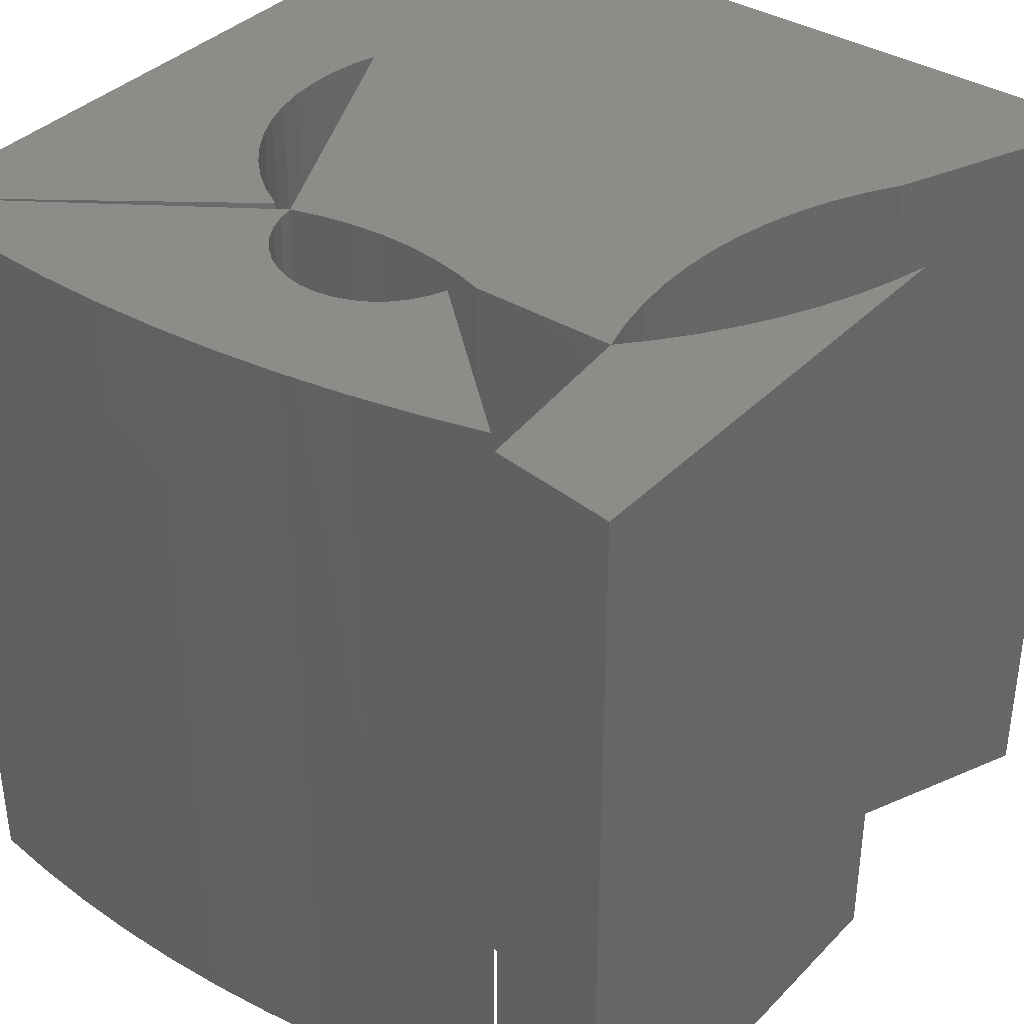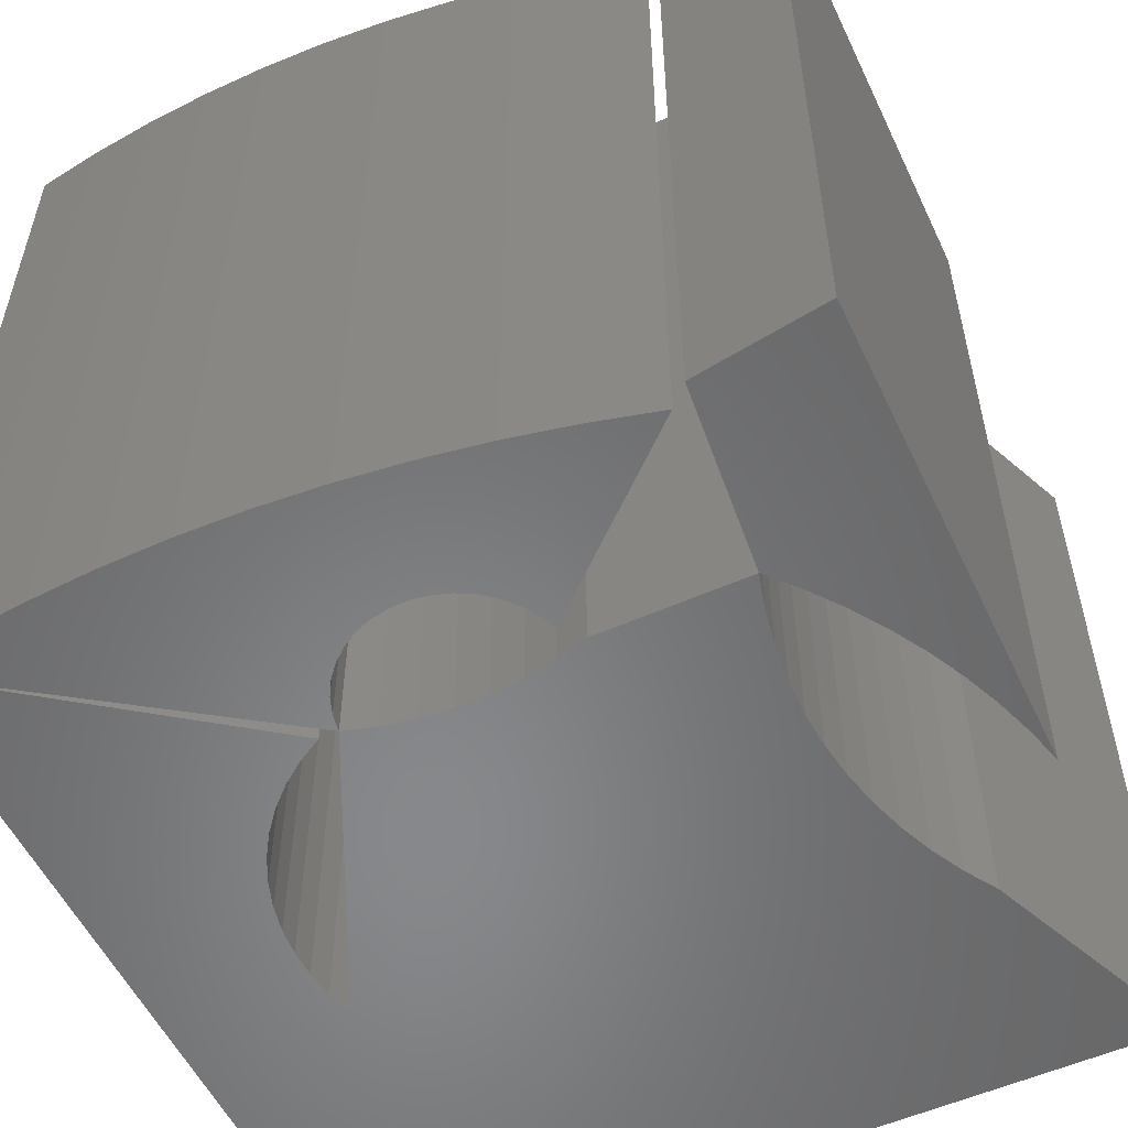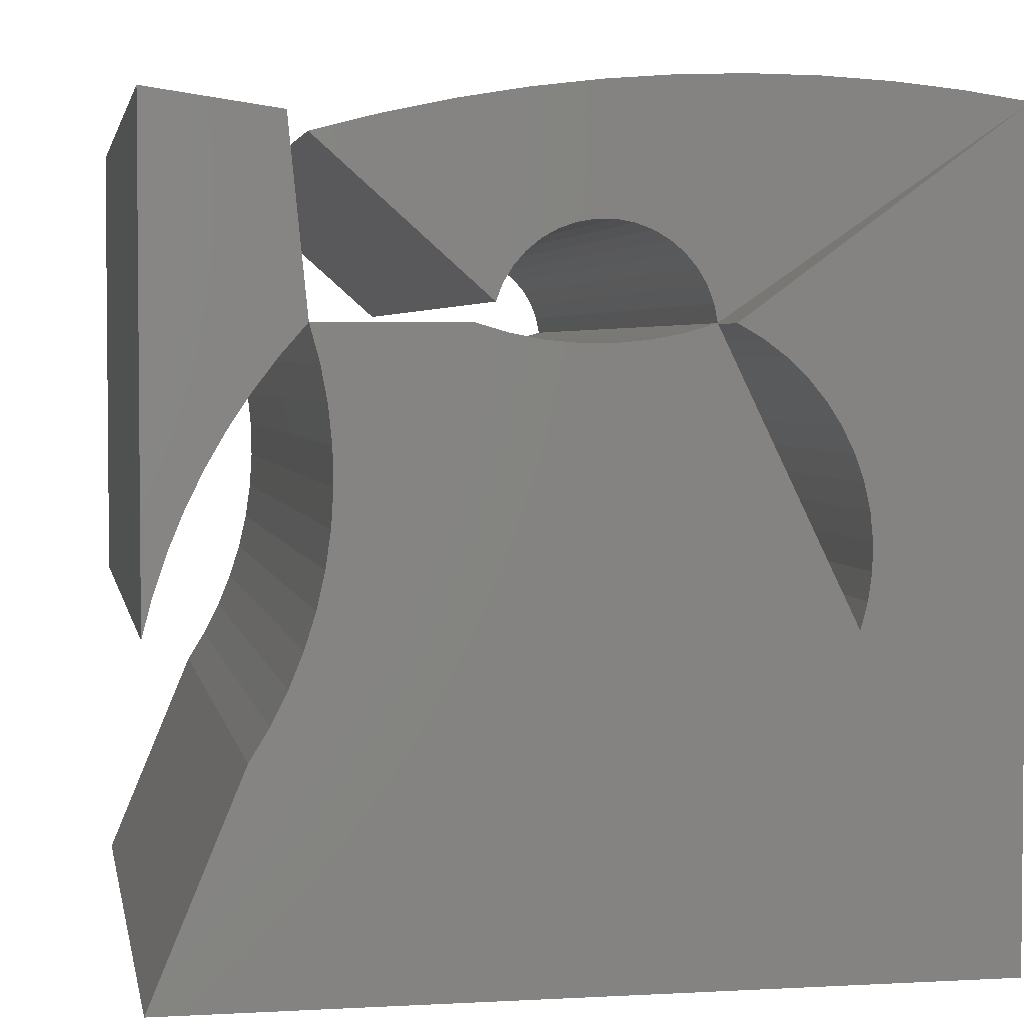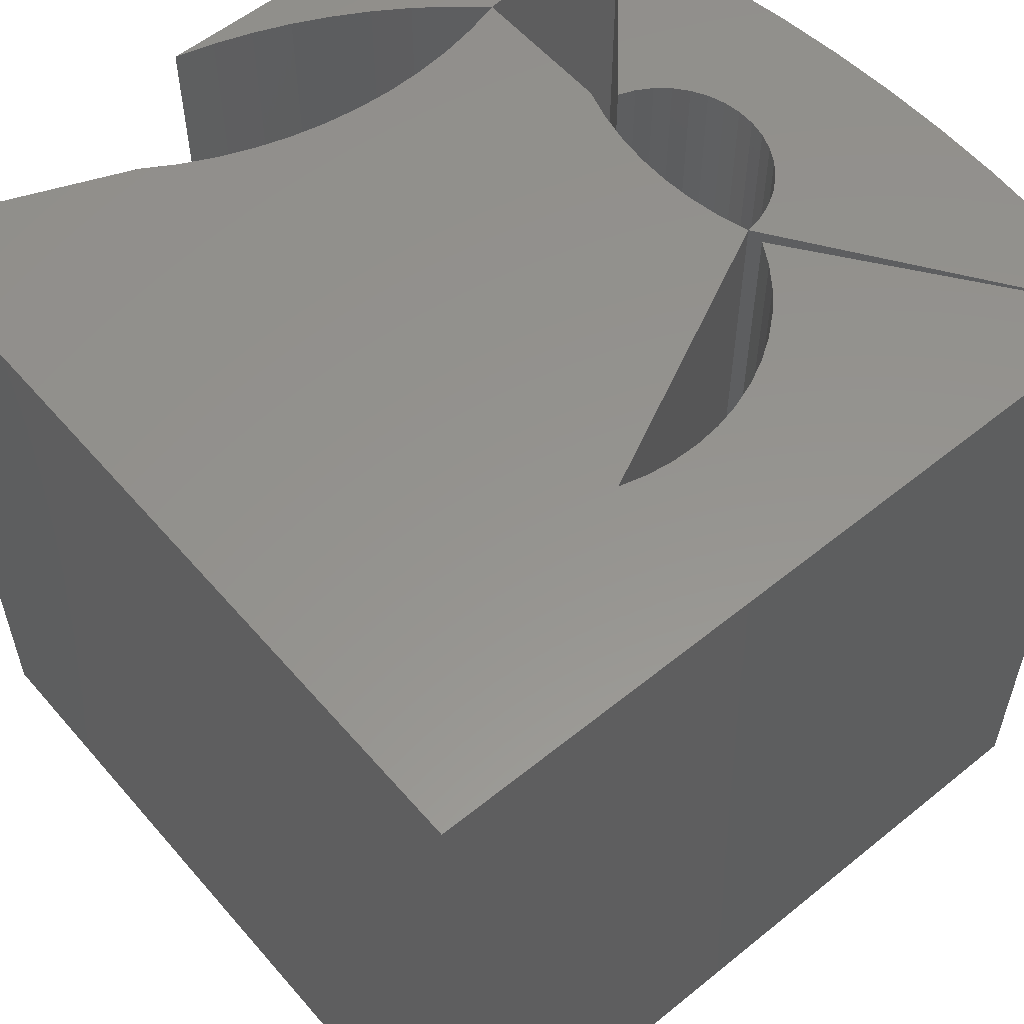
<metadata>
{"format":"stl","ext":"stl","renderer":"f3d","projection":"perspective","resolution":1024,"background":"white","views":[{"elev":37.1,"azim":38.0,"up":"+Y"},{"elev":-54.8,"azim":25.2,"up":"+Y"},{"elev":3.3,"azim":169.4,"up":"+Z"},{"elev":56.8,"azim":-130.2,"up":"+Y"}]}
</metadata>
<code>
# stl→obj: 300 verts, 462 faces
v -1.008 -0.01587 0.9543
v -0.6799 -0.9841 0.7138
v -0.6799 -0.01587 0.7138
v -1.008 -0.9841 0.9543
v -0.8276 -0.01587 0.4128
v -0.8193 -0.9841 0.3812
v -0.8193 -0.01587 0.3812
v -0.8276 -0.9841 0.4128
v -0.8322 -0.01587 0.4453
v -0.8322 -0.9841 0.4453
v -0.8328 -0.01587 0.478
v -0.8328 -0.9841 0.478
v -0.8296 -0.01587 0.5106
v -0.8296 -0.9841 0.5106
v -0.8225 -0.01587 0.5426
v -0.8225 -0.9841 0.5426
v -0.8117 -0.01587 0.5735
v -0.8117 -0.9841 0.5735
v -0.7972 -0.01587 0.6029
v -0.7972 -0.9841 0.6029
v -0.7794 -0.01587 0.6304
v -0.7794 -0.9841 0.6304
v -0.7584 -0.01587 0.6555
v -0.7584 -0.9841 0.6555
v -0.7346 -0.9841 0.678
v -0.7346 -0.01587 0.678
v -0.7083 -0.01587 0.6975
v -0.7083 -0.9841 0.6975
v -1.008 -0.01587 -0.007937
v -1.008 -0.9841 -0.007937
v -0.6799 0 0.7138
v -1.008 0 0.9543
v -0.658 -0.9841 0.7138
v -0.658 -0.01587 0.7138
v -0.8193 0 0.3812
v -0.8276 0 0.4128
v -0.8322 0 0.4453
v -0.8328 0 0.478
v -0.8296 0 0.5106
v -0.8225 0 0.5426
v -0.8117 0 0.5735
v -0.7972 0 0.6029
v -0.7794 0 0.6304
v -0.7584 0 0.6555
v -0.7346 0 0.678
v -0.7083 0 0.6975
v -0.04568 -0.01587 -0.007937
v -0.04568 -0.9841 -0.007937
v -1.008 0 -0.007937
v -0.8276 -4.51e-17 0.4128
v -0.8193 -4.51e-17 0.3812
v -1.008 -4.51e-17 -0.007937
v -0.8322 -4.51e-17 0.4453
v -0.8328 -4.51e-17 0.478
v -1.008 -4.51e-17 0.9543
v -0.8296 -4.51e-17 0.5106
v -0.8225 -4.51e-17 0.5426
v -0.8117 -4.51e-17 0.5735
v -0.7972 -4.51e-17 0.6029
v -0.7794 -4.51e-17 0.6304
v -0.7584 -4.51e-17 0.6555
v -0.7346 -4.51e-17 0.678
v -0.7083 -4.51e-17 0.6975
v -0.6799 -4.51e-17 0.7138
v -0.7737 -0.9841 0.2965
v -0.7523 -0.9841 0.2724
v -0.7282 -0.9841 0.251
v -0.7922 -0.9841 0.3229
v -0.7018 -0.9841 0.2326
v -0.8074 -0.9841 0.3512
v -0.4322 -0.01587 0.7031
v -0.3956 -0.9841 0.7138
v -0.3956 -0.01587 0.7138
v -0.4322 -0.9841 0.7031
v -0.4697 -0.01587 0.6959
v -0.4697 -0.9841 0.6959
v -0.5077 -0.01587 0.6923
v -0.5077 -0.9841 0.6923
v -0.5459 -0.01587 0.6923
v -0.5459 -0.9841 0.6923
v -0.5839 -0.01587 0.6959
v -0.5839 -0.9841 0.6959
v -0.6214 -0.01587 0.7031
v -0.6214 -0.9841 0.7031
v -0.658 0 0.7138
v -0.155 -0.01587 0.2545
v -0.155 -0.9841 0.2545
v -0.04568 0 -0.007937
v -0.7737 -4.51e-17 0.2965
v -0.7523 -4.51e-17 0.2724
v -0.7282 -4.51e-17 0.251
v -0.7922 -4.51e-17 0.3229
v -0.7018 -4.51e-17 0.2326
v -0.8074 -4.51e-17 0.3512
v -0.2206 -0.9841 0.7138
v -0.2206 -0.01587 0.7138
v -0.3956 0 0.7138
v -0.4322 0 0.7031
v -0.4697 0 0.6959
v -0.5077 0 0.6923
v -0.5459 0 0.6923
v -0.5839 0 0.6959
v -0.6214 0 0.7031
v -0.04568 -4.51e-17 -0.007937
v -0.6214 -4.51e-17 0.7031
v -0.658 -4.51e-17 0.7138
v -0.5839 -4.51e-17 0.6959
v -0.5459 -4.51e-17 0.6923
v -0.5077 -4.51e-17 0.6923
v -0.4697 -4.51e-17 0.6959
v -0.4322 -4.51e-17 0.7031
v -0.3956 -4.51e-17 0.7138
v -0.227 -0.9841 0.4126
v -0.2367 -0.9841 0.4551
v -0.2428 -0.9841 0.4983
v -0.2455 -0.9841 0.5418
v -0.2445 -0.9841 0.5854
v -0.2401 -0.9841 0.6288
v -0.2321 -0.9841 0.6717
v -0.1975 -0.9841 0.3306
v -0.1778 -0.9841 0.2917
v -0.2139 -0.9841 0.371
v -0.1778 -0.01587 0.2917
v -0.1975 -0.01587 0.3306
v -0.2139 -0.01587 0.371
v -0.227 -0.01587 0.4126
v -0.2367 -0.01587 0.4551
v -0.2428 -0.01587 0.4983
v -0.2455 -0.01587 0.5418
v -0.2445 -0.01587 0.5854
v -0.2401 -0.01587 0.6288
v -0.2321 -0.01587 0.6717
v -0.155 0 0.2545
v -0.2206 0 0.7138
v -0.2367 -4.51e-17 0.4551
v -0.227 -4.51e-17 0.4126
v -0.2428 -4.51e-17 0.4983
v -0.2455 -4.51e-17 0.5418
v -0.2445 -4.51e-17 0.5854
v -0.2401 -4.51e-17 0.6288
v -0.2321 -4.51e-17 0.6717
v -0.2206 -4.51e-17 0.7138
v -0.1975 -4.51e-17 0.3306
v -0.1778 -4.51e-17 0.2917
v -0.155 -4.51e-17 0.2545
v -0.2139 -4.51e-17 0.371
v -0.1778 0 0.2917
v -0.1975 0 0.3306
v -0.2139 0 0.371
v -0.227 0 0.4126
v -0.2367 0 0.4551
v -0.2428 0 0.4983
v -0.2455 0 0.5418
v -0.2445 0 0.5854
v -0.2401 0 0.6288
v -0.2321 0 0.6717
v -0.2976 -0.01587 0.9306
v -0.2206 -0.9841 0.9106
v -0.2206 -0.01587 0.9106
v -0.2976 -0.9841 0.9306
v -0.3753 -0.01587 0.9472
v -0.3753 -0.9841 0.9472
v -0.4537 -0.01587 0.9604
v -0.4537 -0.9841 0.9604
v -0.5326 -0.9841 0.97
v -0.5326 -0.01587 0.97
v -0.6119 -0.01587 0.9762
v -0.6119 -0.9841 0.9762
v -0.6913 -0.01587 0.9788
v -0.6913 -0.9841 0.9788
v -0.7708 -0.01587 0.978
v -0.7708 -0.9841 0.978
v -0.8502 -0.01587 0.9736
v -0.8502 -0.9841 0.9736
v -0.9293 -0.01587 0.9657
v -0.9293 -0.9841 0.9657
v -0.654 -0.01587 0.7345
v -0.654 -0.9841 0.7345
v -0.6465 -0.01587 0.7542
v -0.6465 -0.9841 0.7542
v -0.6357 -0.01587 0.7724
v -0.6357 -0.9841 0.7724
v -0.6219 -0.01587 0.7884
v -0.6219 -0.9841 0.7884
v -0.6057 -0.01587 0.8019
v -0.6057 -0.9841 0.8019
v -0.5874 -0.01587 0.8124
v -0.5874 -0.9841 0.8124
v -0.5675 -0.01587 0.8196
v -0.5675 -0.9841 0.8196
v -0.5467 -0.9841 0.8233
v -0.5467 -0.01587 0.8233
v -0.5256 -0.01587 0.8234
v -0.5256 -0.9841 0.8234
v -0.5048 -0.01587 0.8199
v -0.5048 -0.9841 0.8199
v -0.4848 -0.9841 0.8129
v -0.4848 -0.01587 0.8129
v -0.4664 -0.9841 0.8026
v -0.4664 -0.01587 0.8026
v -0.45 -0.9841 0.7893
v -0.45 -0.01587 0.7893
v -0.4361 -0.01587 0.7733
v -0.4361 -0.9841 0.7733
v -0.4252 -0.9841 0.7553
v -0.4252 -0.01587 0.7553
v -0.4175 -0.01587 0.7356
v -0.4175 -0.9841 0.7356
v -0.2206 0 0.9106
v -0.2976 0 0.9306
v -0.3753 0 0.9472
v -0.4537 0 0.9604
v -0.5326 0 0.97
v -0.6119 0 0.9762
v -0.6913 0 0.9788
v -0.7708 0 0.978
v -0.8502 0 0.9736
v -0.9293 0 0.9657
v -0.654 0 0.7345
v -0.6465 0 0.7542
v -0.6357 0 0.7724
v -0.6219 0 0.7884
v -0.6057 0 0.8019
v -0.5874 0 0.8124
v -0.5675 0 0.8196
v -0.5467 0 0.8233
v -0.5256 0 0.8234
v -0.5048 0 0.8199
v -0.4848 0 0.8129
v -0.4664 0 0.8026
v -0.45 0 0.7893
v -0.4361 0 0.7733
v -0.4252 0 0.7553
v -0.4175 0 0.7356
v -0.9293 -4.51e-17 0.9657
v -0.8502 -4.51e-17 0.9736
v -0.654 -4.51e-17 0.7345
v -0.6465 -4.51e-17 0.7542
v -0.7708 -4.51e-17 0.978
v -0.6357 -4.51e-17 0.7724
v -0.6913 -4.51e-17 0.9788
v -0.6219 -4.51e-17 0.7884
v -0.6057 -4.51e-17 0.8019
v -0.6119 -4.51e-17 0.9762
v -0.5874 -4.51e-17 0.8124
v -0.5675 -4.51e-17 0.8196
v -0.5326 -4.51e-17 0.97
v -0.5467 -4.51e-17 0.8233
v -0.5256 -4.51e-17 0.8234
v -0.5048 -4.51e-17 0.8199
v -0.4537 -4.51e-17 0.9604
v -0.4848 -4.51e-17 0.8129
v -0.4664 -4.51e-17 0.8026
v -0.3753 -4.51e-17 0.9472
v -0.45 -4.51e-17 0.7893
v -0.4361 -4.51e-17 0.7733
v -0.2976 -4.51e-17 0.9306
v -0.4252 -4.51e-17 0.7553
v -0.4175 -4.51e-17 0.7356
v -0.2206 -4.51e-17 0.9106
v -0.1988 -0.9841 0.9325
v -0.1988 -0.01587 0.9325
v -0.04568 -0.9841 0.9543
v -0.04568 -0.01587 0.9543
v -0.1897 -0.01587 0.6784
v -0.1897 -0.9841 0.6784
v -0.1611 -0.01587 0.6411
v -0.1611 -0.9841 0.6411
v -0.1351 -0.01587 0.602
v -0.1351 -0.9841 0.602
v -0.1116 -0.9841 0.5612
v -0.1116 -0.01587 0.5612
v -0.09084 -0.01587 0.5191
v -0.09084 -0.9841 0.5191
v -0.07289 -0.01587 0.4756
v -0.07289 -0.9841 0.4756
v -0.05781 -0.01587 0.4311
v -0.05781 -0.9841 0.4311
v -0.04568 -0.01587 0.3857
v -0.04568 -0.9841 0.3857
v -0.1988 0 0.9325
v -0.04568 0 0.9543
v -0.1897 0 0.6784
v -0.1611 0 0.6411
v -0.1351 0 0.602
v -0.1116 0 0.5612
v -0.09084 0 0.5191
v -0.07289 0 0.4756
v -0.05781 0 0.4311
v -0.04568 0 0.3857
v -0.04568 -4.51e-17 0.9543
v -0.1988 -4.51e-17 0.9325
v -0.1897 -4.51e-17 0.6784
v -0.1611 -4.51e-17 0.6411
v -0.1351 -4.51e-17 0.602
v -0.1116 -4.51e-17 0.5612
v -0.09084 -4.51e-17 0.5191
v -0.07289 -4.51e-17 0.4756
v -0.04568 -4.51e-17 0.3857
v -0.05781 -4.51e-17 0.4311
f 1 2 3
f 1 4 2
f 5 6 7
f 5 8 6
f 9 10 8
f 9 8 5
f 11 12 10
f 11 10 9
f 13 14 12
f 13 12 11
f 15 16 14
f 15 14 13
f 17 18 16
f 17 16 15
f 19 20 18
f 19 18 17
f 21 22 20
f 21 20 19
f 23 24 22
f 23 25 24
f 23 22 21
f 26 25 23
f 27 28 25
f 27 25 26
f 3 2 28
f 3 28 27
f 29 4 1
f 29 30 4
f 1 3 31
f 1 31 32
f 8 30 6
f 10 30 8
f 12 30 10
f 4 12 14
f 4 14 16
f 4 16 18
f 4 18 20
f 4 20 22
f 4 22 24
f 4 24 25
f 4 30 12
f 28 4 25
f 2 4 28
f 7 33 34
f 7 6 33
f 5 7 35
f 5 35 36
f 9 36 37
f 9 5 36
f 11 37 38
f 11 9 37
f 13 38 39
f 13 11 38
f 15 39 40
f 15 13 39
f 17 40 41
f 17 15 40
f 19 41 42
f 19 17 41
f 21 42 43
f 21 19 42
f 23 43 44
f 23 21 43
f 26 44 45
f 26 23 44
f 27 45 46
f 27 26 45
f 3 46 31
f 3 27 46
f 47 30 29
f 47 48 30
f 29 1 32
f 29 32 49
f 50 51 52
f 53 50 52
f 54 53 52
f 55 56 54
f 55 57 56
f 55 58 57
f 55 59 58
f 55 60 59
f 55 61 60
f 55 62 61
f 55 54 52
f 63 62 55
f 64 63 55
f 65 30 66
f 67 66 30
f 68 30 65
f 69 67 30
f 70 30 68
f 6 30 70
f 71 72 73
f 71 74 72
f 75 76 74
f 75 74 71
f 77 78 76
f 77 76 75
f 79 80 78
f 79 78 77
f 81 82 80
f 81 80 79
f 83 84 82
f 83 82 81
f 34 33 84
f 34 84 83
f 7 34 85
f 7 85 35
f 48 69 30
f 84 33 6
f 82 6 70
f 82 84 6
f 80 67 69
f 80 66 67
f 80 65 66
f 80 68 65
f 80 70 68
f 80 82 70
f 78 80 69
f 76 78 69
f 74 69 48
f 74 76 69
f 72 74 48
f 86 48 47
f 86 87 48
f 47 29 49
f 47 49 88
f 89 90 52
f 91 52 90
f 92 89 52
f 93 52 91
f 94 92 52
f 51 94 52
f 73 95 96
f 73 72 95
f 71 73 97
f 71 97 98
f 75 98 99
f 75 71 98
f 77 99 100
f 77 75 99
f 79 100 101
f 79 77 100
f 81 101 102
f 81 79 101
f 83 102 103
f 83 81 102
f 34 103 85
f 34 83 103
f 104 52 93
f 105 51 106
f 107 94 51
f 107 51 105
f 108 93 91
f 108 91 90
f 108 90 89
f 108 89 92
f 108 92 94
f 108 94 107
f 109 93 108
f 110 93 109
f 111 104 93
f 111 93 110
f 112 104 111
f 72 113 114
f 72 114 115
f 72 115 116
f 117 72 116
f 118 72 117
f 119 72 118
f 95 72 119
f 72 48 120
f 120 48 121
f 121 48 87
f 72 120 122
f 72 122 113
f 123 87 86
f 123 121 87
f 124 120 121
f 124 121 123
f 125 122 120
f 125 120 124
f 126 113 122
f 126 122 125
f 127 114 113
f 127 113 126
f 128 115 114
f 128 114 127
f 129 116 115
f 129 115 128
f 130 117 116
f 130 116 129
f 131 118 117
f 131 117 130
f 132 119 118
f 132 95 119
f 132 118 131
f 96 95 132
f 86 47 88
f 86 88 133
f 73 96 134
f 73 134 97
f 112 135 136
f 112 137 135
f 112 138 137
f 139 138 112
f 140 139 112
f 141 140 112
f 142 141 112
f 112 143 104
f 143 144 104
f 144 145 104
f 112 146 143
f 112 136 146
f 123 86 133
f 123 133 147
f 124 147 148
f 124 123 147
f 125 148 149
f 125 124 148
f 126 149 150
f 126 125 149
f 127 150 151
f 127 126 150
f 128 151 152
f 128 127 151
f 129 152 153
f 129 128 152
f 130 153 154
f 130 129 153
f 131 154 155
f 131 130 154
f 132 155 156
f 132 131 155
f 96 156 134
f 96 132 156
f 34 4 1
f 34 33 4
f 157 158 159
f 157 160 158
f 161 162 160
f 161 160 157
f 163 164 162
f 163 165 164
f 163 162 161
f 166 165 163
f 167 168 165
f 167 165 166
f 169 170 168
f 169 168 167
f 171 172 170
f 171 170 169
f 173 174 172
f 173 172 171
f 175 176 174
f 175 4 176
f 175 174 173
f 1 4 175
f 177 33 34
f 177 178 33
f 179 180 178
f 179 178 177
f 181 182 180
f 181 180 179
f 183 184 182
f 183 182 181
f 185 186 184
f 185 184 183
f 187 188 186
f 187 186 185
f 189 190 188
f 189 191 190
f 189 188 187
f 192 191 189
f 193 194 191
f 193 191 192
f 195 196 194
f 195 197 196
f 195 194 193
f 198 199 197
f 198 197 195
f 200 201 199
f 200 199 198
f 202 201 200
f 203 204 201
f 203 205 204
f 203 201 202
f 206 205 203
f 207 205 206
f 207 208 205
f 34 1 32
f 34 32 85
f 33 176 4
f 174 33 178
f 174 178 180
f 174 176 33
f 172 180 182
f 172 174 180
f 170 182 184
f 170 184 186
f 170 172 182
f 168 186 188
f 168 188 190
f 168 170 186
f 165 190 191
f 165 191 194
f 165 194 196
f 165 168 190
f 164 196 197
f 164 197 199
f 164 165 196
f 162 199 201
f 162 201 204
f 162 164 199
f 160 204 205
f 160 205 208
f 160 162 204
f 158 160 208
f 159 208 207
f 159 158 208
f 157 159 209
f 157 209 210
f 161 210 211
f 161 157 210
f 163 211 212
f 163 161 211
f 166 212 213
f 166 163 212
f 167 213 214
f 167 166 213
f 169 214 215
f 169 167 214
f 171 215 216
f 171 169 215
f 173 216 217
f 173 171 216
f 175 217 218
f 175 173 217
f 1 218 32
f 1 175 218
f 177 34 85
f 177 85 219
f 179 219 220
f 179 177 219
f 181 220 221
f 181 179 220
f 183 221 222
f 183 181 221
f 185 222 223
f 185 183 222
f 187 223 224
f 187 185 223
f 189 224 225
f 189 187 224
f 192 225 226
f 192 189 225
f 193 226 227
f 193 192 226
f 195 227 228
f 195 193 227
f 198 228 229
f 198 195 228
f 200 229 230
f 200 198 229
f 202 230 231
f 202 200 230
f 203 231 232
f 203 202 231
f 206 232 233
f 206 203 232
f 207 206 233
f 207 233 234
f 106 55 235
f 236 237 106
f 236 238 237
f 236 106 235
f 239 240 238
f 239 238 236
f 241 242 240
f 241 243 242
f 241 240 239
f 244 245 243
f 244 246 245
f 244 243 241
f 247 248 246
f 247 249 248
f 247 250 249
f 247 246 244
f 251 252 250
f 251 253 252
f 251 250 247
f 254 255 253
f 254 256 255
f 254 253 251
f 257 258 256
f 257 259 258
f 257 256 254
f 260 259 257
f 159 207 234
f 159 234 209
f 96 261 262
f 96 95 261
f 262 263 264
f 262 261 263
f 265 95 96
f 265 266 95
f 267 268 266
f 267 266 265
f 269 270 268
f 269 271 270
f 269 268 267
f 272 271 269
f 273 274 271
f 273 271 272
f 275 276 274
f 275 274 273
f 277 278 276
f 277 276 275
f 279 280 278
f 279 278 277
f 96 262 281
f 96 281 134
f 263 261 95
f 263 95 266
f 263 266 268
f 263 268 270
f 263 270 271
f 263 271 274
f 263 274 276
f 280 263 278
f 278 263 276
f 264 280 279
f 264 263 280
f 262 264 282
f 262 282 281
f 265 96 134
f 265 134 283
f 267 283 284
f 267 265 283
f 269 284 285
f 269 267 284
f 272 285 286
f 272 269 285
f 273 286 287
f 273 272 286
f 275 287 288
f 275 273 287
f 277 288 289
f 277 275 288
f 279 289 290
f 279 277 289
f 291 142 292
f 291 293 142
f 291 294 293
f 291 295 294
f 291 296 295
f 291 297 296
f 291 298 297
f 299 300 291
f 300 298 291
f 264 279 290
f 264 290 282

</code>
